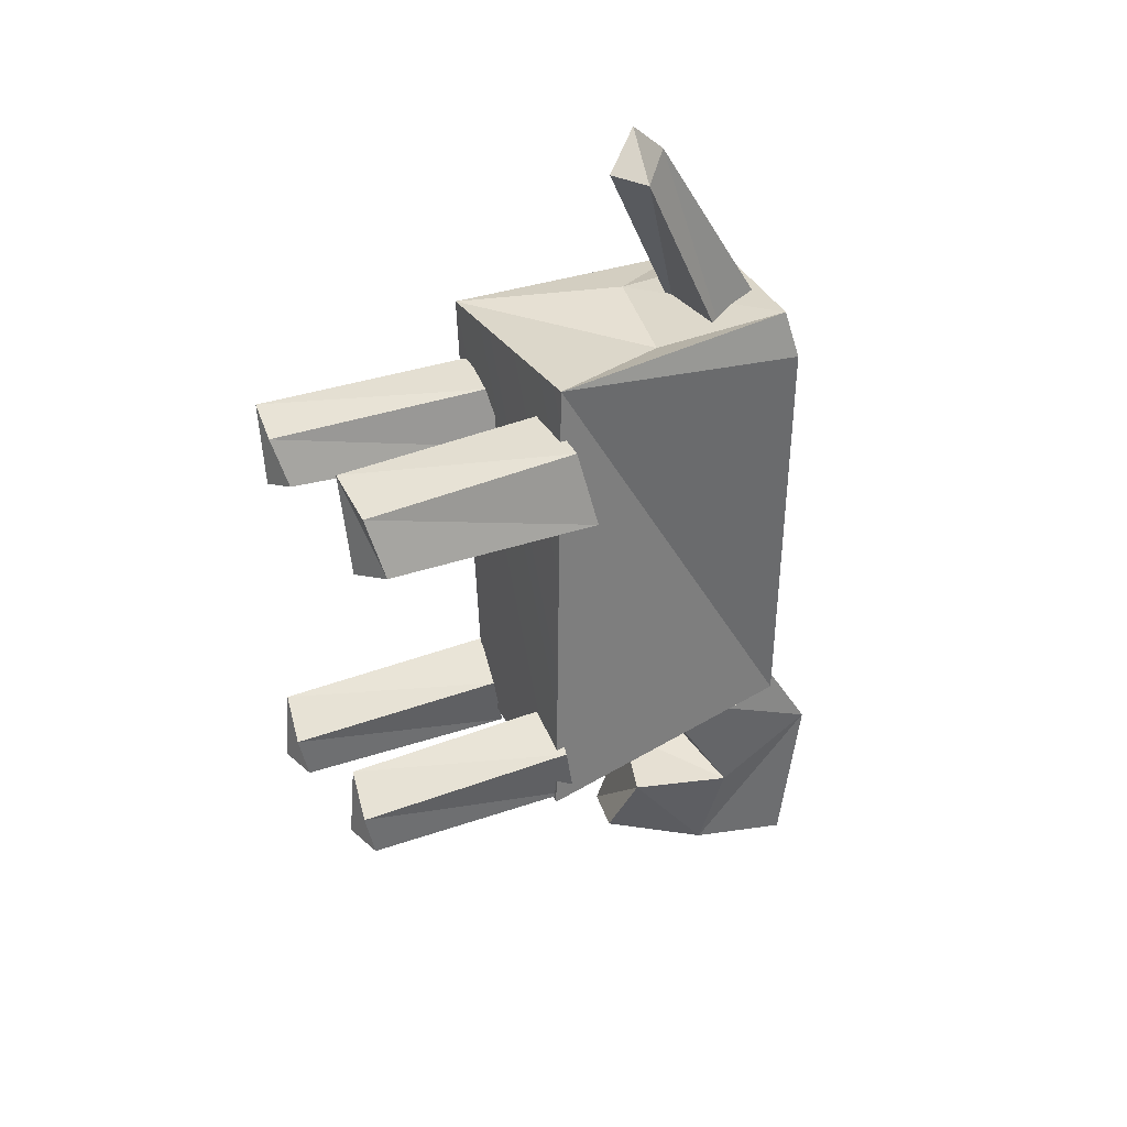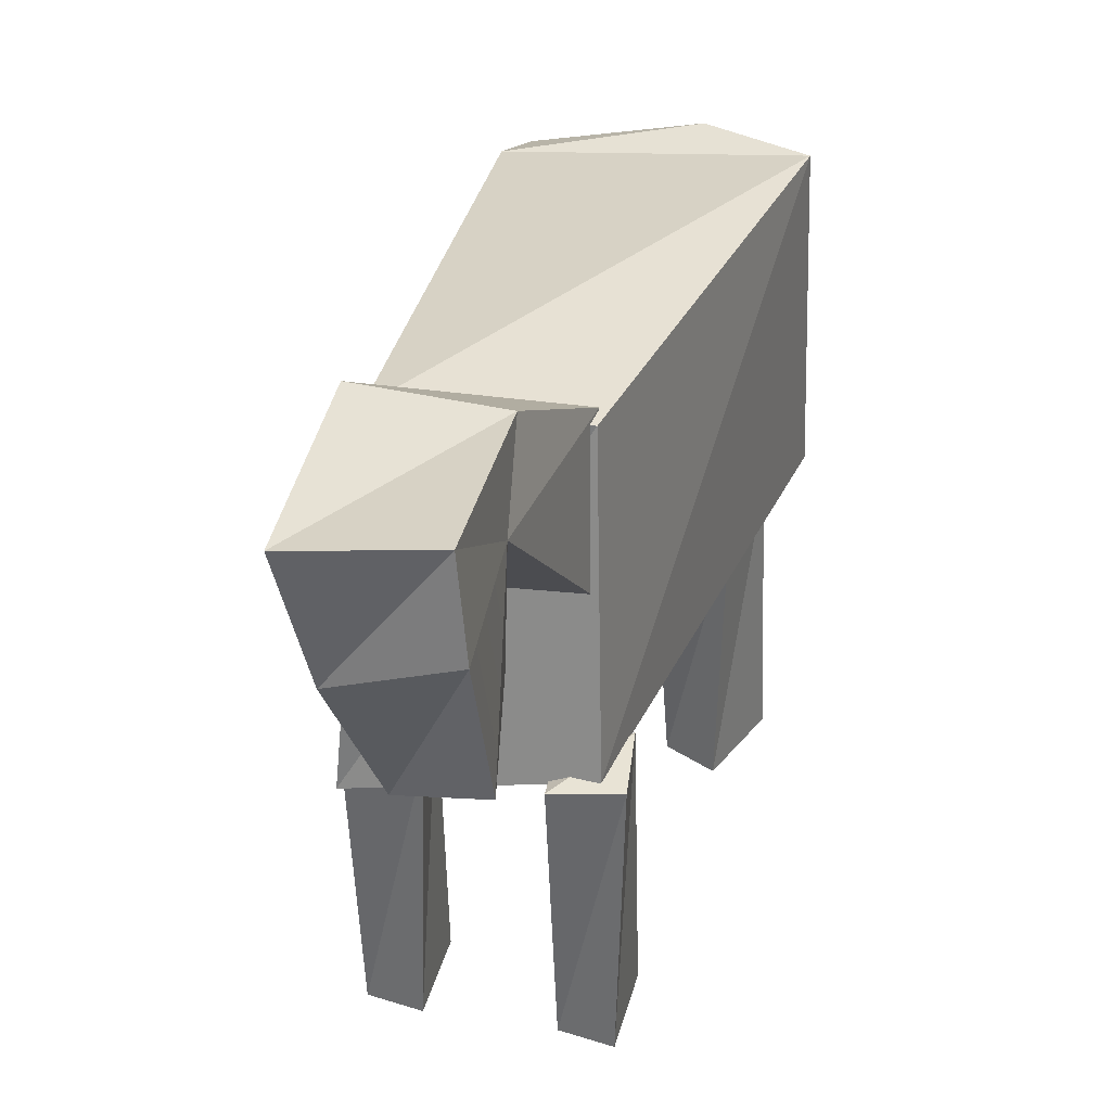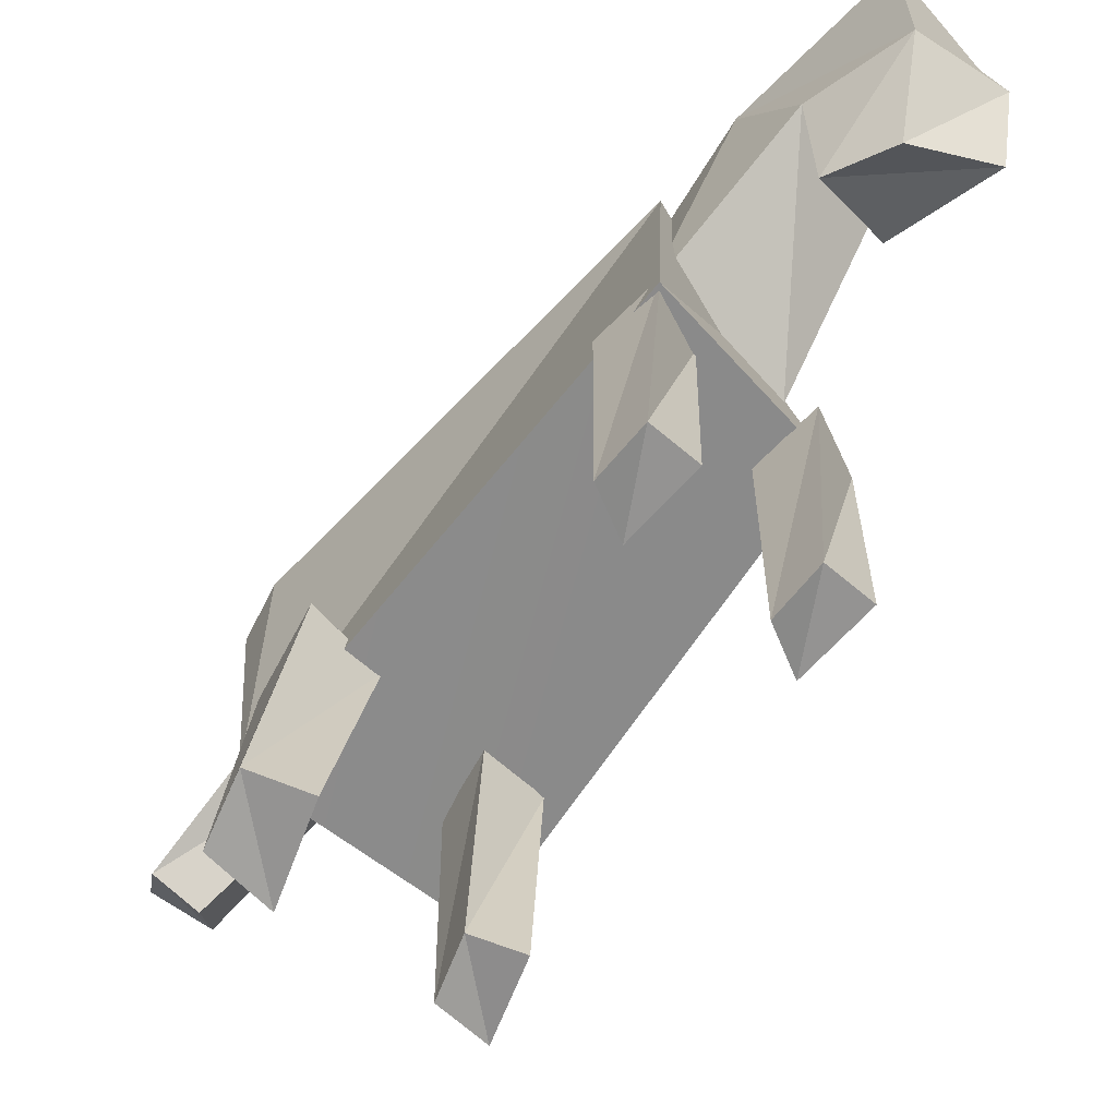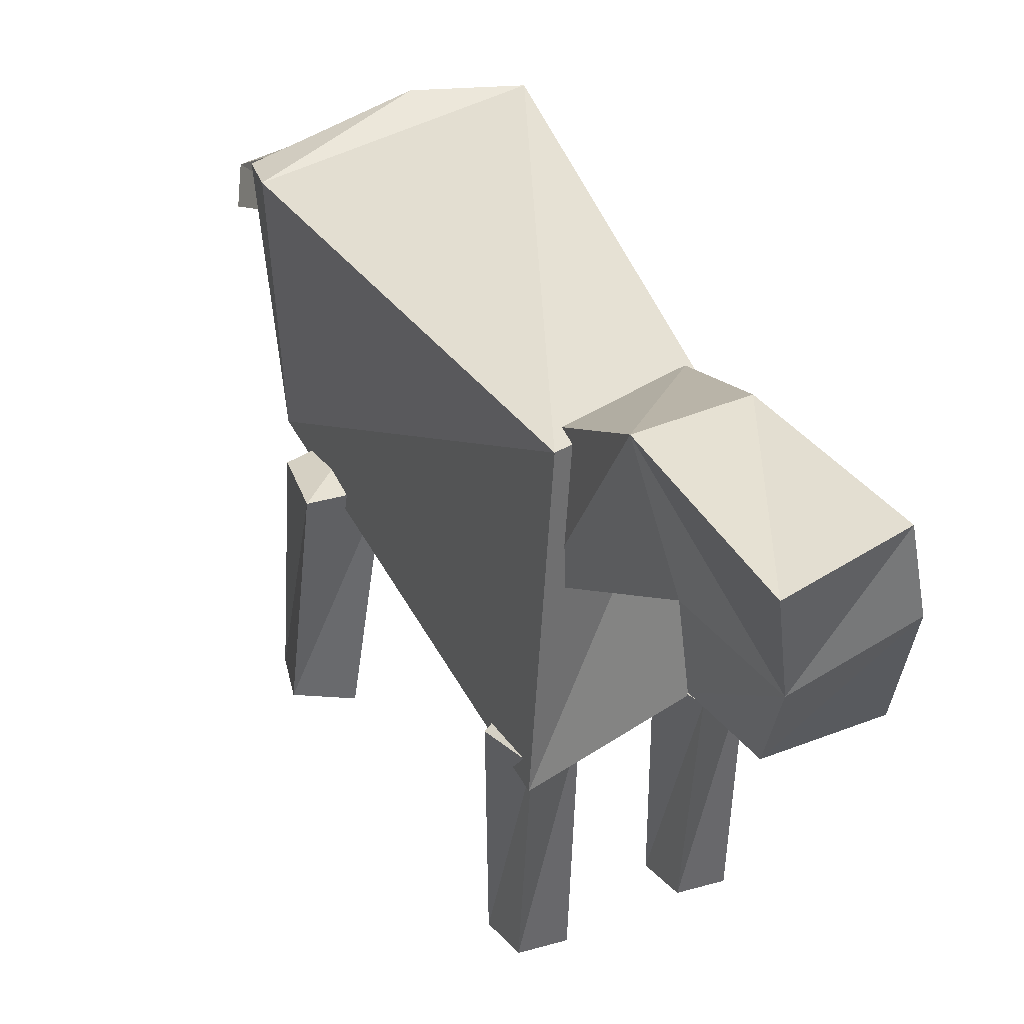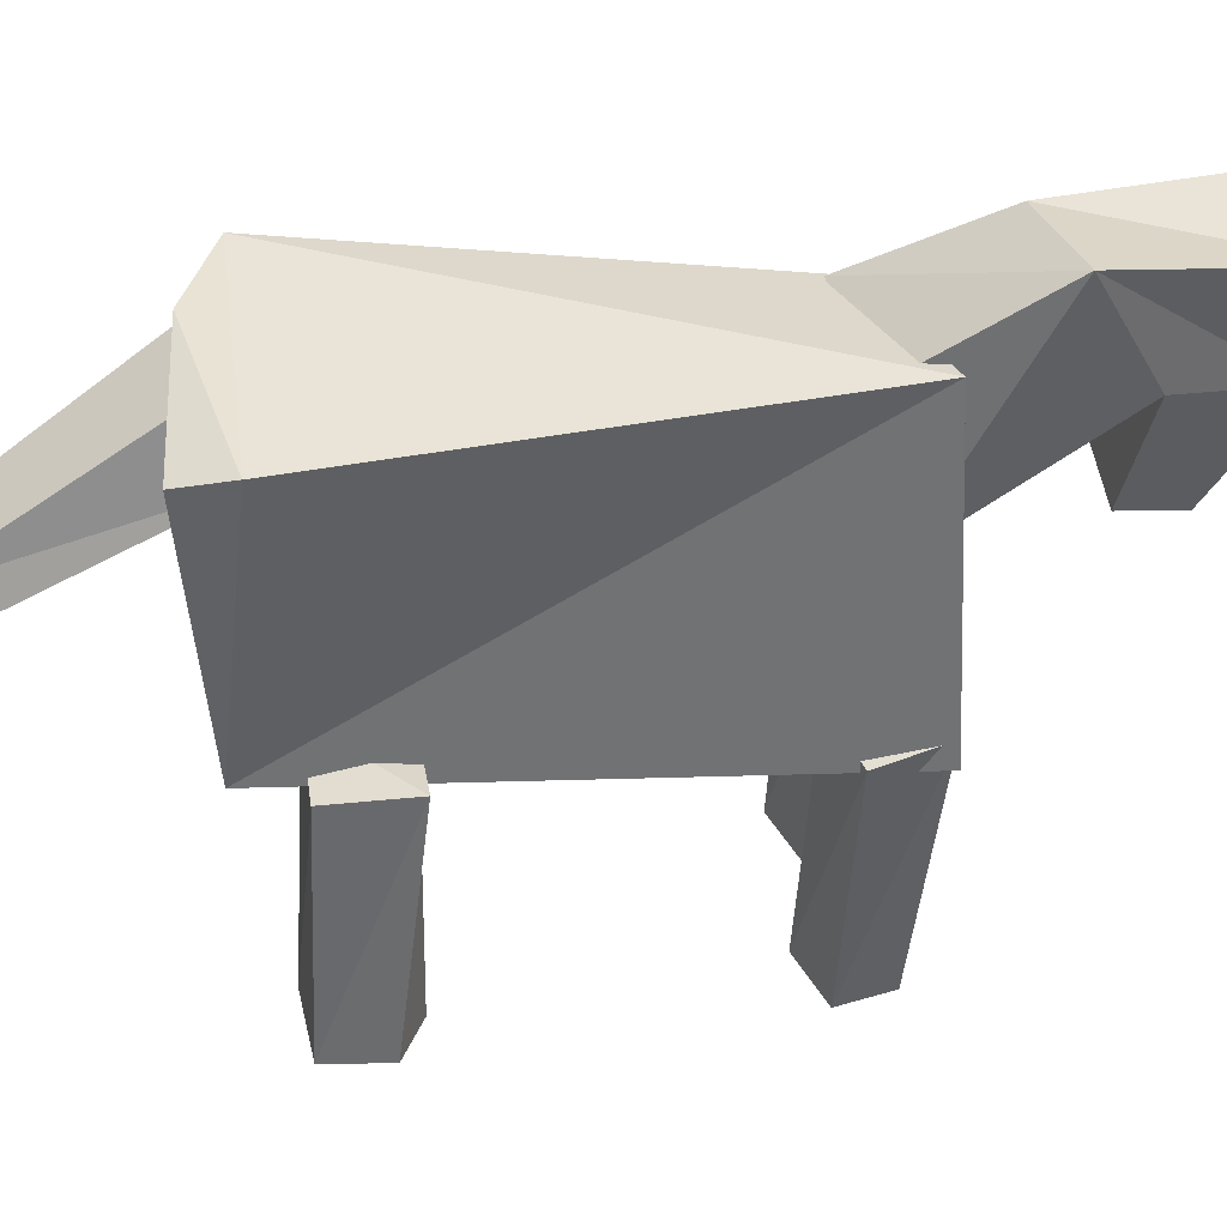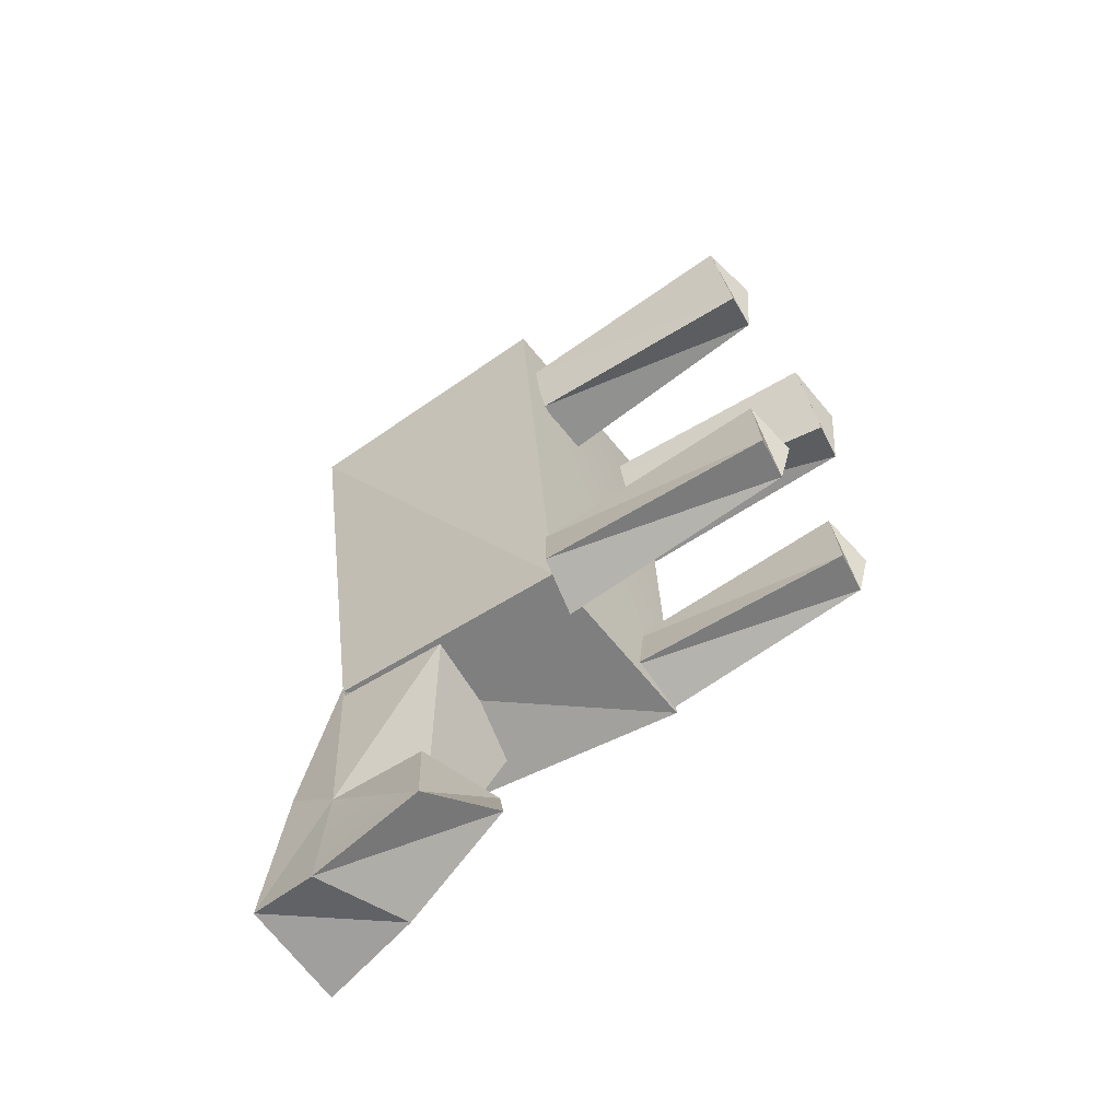
<metadata>
{"format":"obj","ext":"obj","renderer":"f3d","projection":"perspective","resolution":1024,"background":"white","views":[{"elev":33.7,"azim":-122.7,"up":"+Y"},{"elev":32.8,"azim":15.4,"up":"+Z"},{"elev":-67.7,"azim":-40.0,"up":"+Z"},{"elev":39.2,"azim":-26.5,"up":"+Z"},{"elev":39.6,"azim":-95.0,"up":"+Z"},{"elev":-59.5,"azim":123.8,"up":"+Y"}]}
</metadata>
<code>
v -0.01188 -0.09494 0.1348
v 0.01711 -0.08807 0.1422
v 0.02151 -0.04874 0.1069
v -0.01451 -0.0793 0.1634
v -0.0133 -0.04175 0.1395
v 0.02034 -0.03945 0.1414
v -0.005306 -0.1222 0.1307
v -0.01111 -0.1267 0.1592
v 0.01865 -0.122 0.1615
v 0.01711 -0.08807 0.1422
v 0.01481 -0.0736 0.1588
v 0.02034 -0.03945 0.1414
v 0.02151 -0.04874 0.1069
v 0.02034 -0.03945 0.1414
v -0.0133 -0.04175 0.1395
v -0.01661 -0.04881 0.1049
v -0.0133 -0.04175 0.1395
v -0.01451 -0.0793 0.1634
v -0.01188 -0.09494 0.1348
v 0.02151 -0.04874 0.1069
v -0.01661 -0.04881 0.1049
v -0.01451 -0.0793 0.1634
v 0.02034 -0.03945 0.1414
v 0.01481 -0.0736 0.1588
v -0.005306 -0.1222 0.1307
v 0.01865 -0.122 0.1615
v 0.02138 -0.1243 0.1411
v 0.01711 -0.08807 0.1422
v 0.02034 -0.03945 0.1414
v 0.02151 -0.04874 0.1069
v 0.02151 -0.04874 0.1069
v -0.0133 -0.04175 0.1395
v -0.01661 -0.04881 0.1049
v -0.01661 -0.04881 0.1049
v -0.01451 -0.0793 0.1634
v -0.01188 -0.09494 0.1348
v -0.005718 -0.08977 0.105
v 0.0008568 -0.1067 0.09895
v 0.02264 -0.1153 0.1087
v 0.01711 -0.08807 0.1422
v 0.02138 -0.1243 0.1411
v 0.01865 -0.122 0.1615
v 0.01481 -0.0736 0.1588
v 0.01865 -0.122 0.1615
v -0.01111 -0.1267 0.1592
v -0.01451 -0.0793 0.1634
v -0.01111 -0.1267 0.1592
v -0.005306 -0.1222 0.1307
v -0.01188 -0.09494 0.1348
v -0.005718 -0.08977 0.105
v 0.01607 -0.08664 0.1145
v 0.01711 -0.08807 0.1422
v 0.01607 -0.08664 0.1145
v 0.02264 -0.1153 0.1087
v 0.02138 -0.1243 0.1411
v 0.02264 -0.1153 0.1087
v 0.0008568 -0.1067 0.09895
v -0.005306 -0.1222 0.1307
v 0.0008568 -0.1067 0.09895
v -0.005718 -0.08977 0.105
v -0.02569 -0.06171 0.06189
v 0.02516 -0.05403 0.06782
v 0.03928 0.07152 0.07005
v -0.02277 0.07276 0.06557
v -0.0187 -0.05802 0.1458
v -0.02846 0.06437 0.1395
v 0.03783 0.0673 0.1454
v -0.02569 -0.06171 0.06189
v -0.0187 -0.05802 0.1458
v 0.02132 -0.04458 0.1406
v 0.02516 -0.05403 0.06782
v 0.02132 -0.04458 0.1406
v 0.03783 0.0673 0.1454
v 0.02237 0.0711 0.1153
v 0.01315 0.07584 0.146
v -0.02573 0.07773 0.1363
v -0.02277 0.07276 0.06557
v -0.02846 0.06437 0.1395
v -0.0187 -0.05802 0.1458
v -0.0187 -0.05802 0.1458
v 0.03783 0.0673 0.1454
v 0.02132 -0.04458 0.1406
v -0.02569 -0.06171 0.06189
v 0.02132 -0.04458 0.1406
v 0.02516 -0.05403 0.06782
v 0.02516 -0.05403 0.06782
v 0.03783 0.0673 0.1454
v 0.03928 0.07152 0.07005
v 0.02237 0.0711 0.1153
v -0.02573 0.07773 0.1363
v -0.009669 0.06854 0.105
v -0.02277 0.07276 0.06557
v -0.0187 -0.05802 0.1458
v -0.02569 -0.06171 0.06189
v 0.03928 0.07152 0.07005
v 0.02237 0.0711 0.1153
v -0.009669 0.06854 0.105
v -0.02277 0.07276 0.06557
v -0.009669 0.06854 0.105
v -0.02573 0.07773 0.1363
v -0.02846 0.06437 0.1395
v -0.02573 0.07773 0.1363
v 0.01315 0.07584 0.146
v 0.03783 0.0673 0.1454
v 0.01315 0.07584 0.146
v 0.02237 0.0711 0.1153
v 0.03928 0.07152 0.07005
v -0.009669 0.06854 0.105
v -0.02277 0.07276 0.06557
v -0.02277 0.07276 0.06557
v -0.02573 0.07773 0.1363
v -0.02846 0.06437 0.1395
v -0.02846 0.06437 0.1395
v 0.01315 0.07584 0.146
v 0.03783 0.0673 0.1454
v 0.03783 0.0673 0.1454
v 0.02237 0.0711 0.1153
v 0.03928 0.07152 0.07005
v -0.03685 0.04428 0.005173
v -0.02288 0.03866 0.002808
v -0.01415 0.06327 0.003927
v -0.03346 0.03589 0.07057
v -0.02951 0.05736 0.06618
v -0.00929 0.05879 0.06897
v -0.03685 0.04428 0.005173
v -0.03346 0.03589 0.07057
v -0.01376 0.03733 0.06736
v -0.02288 0.03866 0.002808
v -0.01376 0.03733 0.06736
v -0.00929 0.05879 0.06897
v -0.01415 0.06327 0.003927
v -0.00929 0.05879 0.06897
v -0.02951 0.05736 0.06618
v -0.03241 0.06054 0.001675
v -0.02951 0.05736 0.06618
v -0.03346 0.03589 0.07057
v -0.03685 0.04428 0.005173
v -0.01415 0.06327 0.003927
v -0.03241 0.06054 0.001675
v -0.03346 0.03589 0.07057
v -0.00929 0.05879 0.06897
v -0.01376 0.03733 0.06736
v -0.03685 0.04428 0.005173
v -0.01376 0.03733 0.06736
v -0.02288 0.03866 0.002808
v -0.02288 0.03866 0.002808
v -0.00929 0.05879 0.06897
v -0.01415 0.06327 0.003927
v -0.01415 0.06327 0.003927
v -0.02951 0.05736 0.06618
v -0.03241 0.06054 0.001675
v -0.03241 0.06054 0.001675
v -0.03346 0.03589 0.07057
v -0.03685 0.04428 0.005173
v 0.01565 0.04428 0.004516
v 0.02753 0.03956 0.003182
v 0.03472 0.06021 0.004934
v 0.01279 0.03725 0.06991
v 0.01646 0.05525 0.06583
v 0.03312 0.05645 0.07009
v 0.01565 0.04428 0.004516
v 0.01279 0.03725 0.06991
v 0.02953 0.03845 0.06815
v 0.02753 0.03956 0.003182
v 0.02953 0.03845 0.06815
v 0.03312 0.05645 0.07009
v 0.03472 0.06021 0.004934
v 0.03312 0.05645 0.07009
v 0.01646 0.05525 0.06583
v 0.01966 0.05792 0.001356
v 0.01646 0.05525 0.06583
v 0.01279 0.03725 0.06991
v 0.01565 0.04428 0.004516
v 0.03472 0.06021 0.004934
v 0.01966 0.05792 0.001356
v 0.01279 0.03725 0.06991
v 0.03312 0.05645 0.07009
v 0.02953 0.03845 0.06815
v 0.01565 0.04428 0.004516
v 0.02953 0.03845 0.06815
v 0.02753 0.03956 0.003182
v 0.02753 0.03956 0.003182
v 0.03312 0.05645 0.07009
v 0.03472 0.06021 0.004934
v 0.03472 0.06021 0.004934
v 0.01646 0.05525 0.06583
v 0.01966 0.05792 0.001356
v 0.01966 0.05792 0.001356
v 0.01279 0.03725 0.06991
v 0.01565 0.04428 0.004516
v 0.01651 -0.05387 0.003215
v 0.02853 -0.05421 0.001819
v 0.02824 -0.03367 0.003533
v 0.01592 -0.06112 0.06859
v 0.01341 -0.04403 0.06449
v 0.02771 -0.03762 0.06866
v 0.01651 -0.05387 0.003215
v 0.01592 -0.06112 0.06859
v 0.03034 -0.05467 0.06675
v 0.02853 -0.05421 0.001819
v 0.03034 -0.05467 0.06675
v 0.02771 -0.03762 0.06866
v 0.02824 -0.03367 0.003533
v 0.02771 -0.03762 0.06866
v 0.01341 -0.04403 0.06449
v 0.01569 -0.04053 3.491e-05
v 0.01341 -0.04403 0.06449
v 0.01592 -0.06112 0.06859
v 0.01651 -0.05387 0.003215
v 0.02824 -0.03367 0.003533
v 0.01569 -0.04053 3.491e-05
v 0.01592 -0.06112 0.06859
v 0.02771 -0.03762 0.06866
v 0.03034 -0.05467 0.06675
v 0.01651 -0.05387 0.003215
v 0.03034 -0.05467 0.06675
v 0.02853 -0.05421 0.001819
v 0.02853 -0.05421 0.001819
v 0.02771 -0.03762 0.06866
v 0.02824 -0.03367 0.003533
v 0.02824 -0.03367 0.003533
v 0.01341 -0.04403 0.06449
v 0.01569 -0.04053 3.491e-05
v 0.01569 -0.04053 3.491e-05
v 0.01592 -0.06112 0.06859
v 0.01651 -0.05387 0.003215
v -0.0241 -0.05387 0.003215
v -0.01208 -0.05421 0.001819
v -0.01237 -0.03367 0.003533
v -0.02469 -0.06112 0.06859
v -0.02721 -0.04403 0.06449
v -0.0129 -0.03762 0.06866
v -0.0241 -0.05387 0.003215
v -0.02469 -0.06112 0.06859
v -0.01027 -0.05467 0.06675
v -0.01208 -0.05421 0.001819
v -0.01027 -0.05467 0.06675
v -0.0129 -0.03762 0.06866
v -0.01237 -0.03367 0.003533
v -0.0129 -0.03762 0.06866
v -0.02721 -0.04403 0.06449
v -0.02492 -0.04053 3.492e-05
v -0.02721 -0.04403 0.06449
v -0.02469 -0.06112 0.06859
v -0.0241 -0.05387 0.003215
v -0.01237 -0.03367 0.003533
v -0.02492 -0.04053 3.492e-05
v -0.02469 -0.06112 0.06859
v -0.0129 -0.03762 0.06866
v -0.01027 -0.05467 0.06675
v -0.0241 -0.05387 0.003215
v -0.01027 -0.05467 0.06675
v -0.01208 -0.05421 0.001819
v -0.01208 -0.05421 0.001819
v -0.0129 -0.03762 0.06866
v -0.01237 -0.03367 0.003533
v -0.01237 -0.03367 0.003533
v -0.02721 -0.04403 0.06449
v -0.02492 -0.04053 3.492e-05
v -0.02492 -0.04053 3.492e-05
v -0.02469 -0.06112 0.06859
v -0.0241 -0.05387 0.003215
v -0.01476 0.1194 0.09768
v -0.001846 0.1186 0.09407
v 0.006224 0.1267 0.1067
v -0.01279 0.06018 0.1276
v -0.00776 0.0735 0.1403
v 0.01806 0.07228 0.1426
v -0.01476 0.1194 0.09768
v -0.01279 0.06018 0.1276
v 0.01236 0.06307 0.1271
v -0.001846 0.1186 0.09407
v 0.01236 0.06307 0.1271
v 0.01806 0.07228 0.1426
v 0.006224 0.1267 0.1067
v 0.01806 0.07228 0.1426
v -0.00776 0.0735 0.1403
v -0.01066 0.1268 0.1045
v -0.00776 0.0735 0.1403
v -0.01279 0.06018 0.1276
v -0.01476 0.1194 0.09768
v 0.006224 0.1267 0.1067
v -0.01066 0.1268 0.1045
v -0.01279 0.06018 0.1276
v 0.01806 0.07228 0.1426
v 0.01236 0.06307 0.1271
v -0.01476 0.1194 0.09768
v 0.01236 0.06307 0.1271
v -0.001846 0.1186 0.09407
v -0.001846 0.1186 0.09407
v 0.01806 0.07228 0.1426
v 0.006224 0.1267 0.1067
v 0.006224 0.1267 0.1067
v -0.00776 0.0735 0.1403
v -0.01066 0.1268 0.1045
v -0.01066 0.1268 0.1045
v -0.01279 0.06018 0.1276
v -0.01476 0.1194 0.09768
v -0.005718 -0.08977 0.105
v 0.02264 -0.1153 0.1087
v 0.01607 -0.08664 0.1145
v 0.01711 -0.08807 0.1422
v 0.01865 -0.122 0.1615
v 0.01481 -0.0736 0.1588
v 0.02264 -0.1153 0.1087
v 0.02138 -0.1243 0.1411
v 0.01481 -0.0736 0.1588
v -0.01111 -0.1267 0.1592
v -0.01451 -0.0793 0.1634
v -0.01451 -0.0793 0.1634
v -0.005306 -0.1222 0.1307
v -0.01188 -0.09494 0.1348
v -0.01188 -0.09494 0.1348
v 0.01607 -0.08664 0.1145
v 0.01711 -0.08807 0.1422
v 0.02138 -0.1243 0.1411
v 0.0008568 -0.1067 0.09895
v -0.005306 -0.1222 0.1307
v -0.005306 -0.1222 0.1307
v -0.005718 -0.08977 0.105
v -0.01188 -0.09494 0.1348
g Horse_GREEN
f 3 2 1
f 6 5 4
f 9 8 7
f 12 11 10
f 15 14 13
f 18 17 16
f 21 20 19
f 24 23 22
f 27 26 25
f 30 29 28
f 33 32 31
f 36 35 34
f 39 38 37
f 42 41 40
f 45 44 43
f 48 47 46
f 51 50 49
f 54 53 52
f 57 56 55
f 60 59 58
f 63 62 61
f 64 63 61
f 67 66 65
f 70 69 68
f 73 72 71
f 76 75 74
f 79 78 77
f 82 81 80
f 85 84 83
f 88 87 86
f 91 90 89
f 94 93 92
f 97 96 95
f 100 99 98
f 103 102 101
f 106 105 104
f 109 108 107
f 112 111 110
f 115 114 113
f 118 117 116
f 121 120 119
f 124 123 122
f 127 126 125
f 130 129 128
f 133 132 131
f 136 135 134
f 139 138 137
f 142 141 140
f 145 144 143
f 148 147 146
f 151 150 149
f 154 153 152
f 157 156 155
f 160 159 158
f 163 162 161
f 166 165 164
f 169 168 167
f 172 171 170
f 175 174 173
f 178 177 176
f 181 180 179
f 184 183 182
f 187 186 185
f 190 189 188
f 193 192 191
f 196 195 194
f 199 198 197
f 202 201 200
f 205 204 203
f 208 207 206
f 211 210 209
f 214 213 212
f 217 216 215
f 220 219 218
f 223 222 221
f 226 225 224
f 229 228 227
f 232 231 230
f 235 234 233
f 238 237 236
f 241 240 239
f 244 243 242
f 247 246 245
f 250 249 248
f 253 252 251
f 256 255 254
f 259 258 257
f 262 261 260
f 265 264 263
f 268 267 266
f 271 270 269
f 274 273 272
f 277 276 275
f 280 279 278
f 283 282 281
f 286 285 284
f 289 288 287
f 292 291 290
f 295 294 293
f 298 297 296
f 301 300 299
f 304 303 302
f 306 305 302
f 309 308 307
f 312 311 310
f 315 314 313
f 318 317 316
f 321 320 319

</code>
